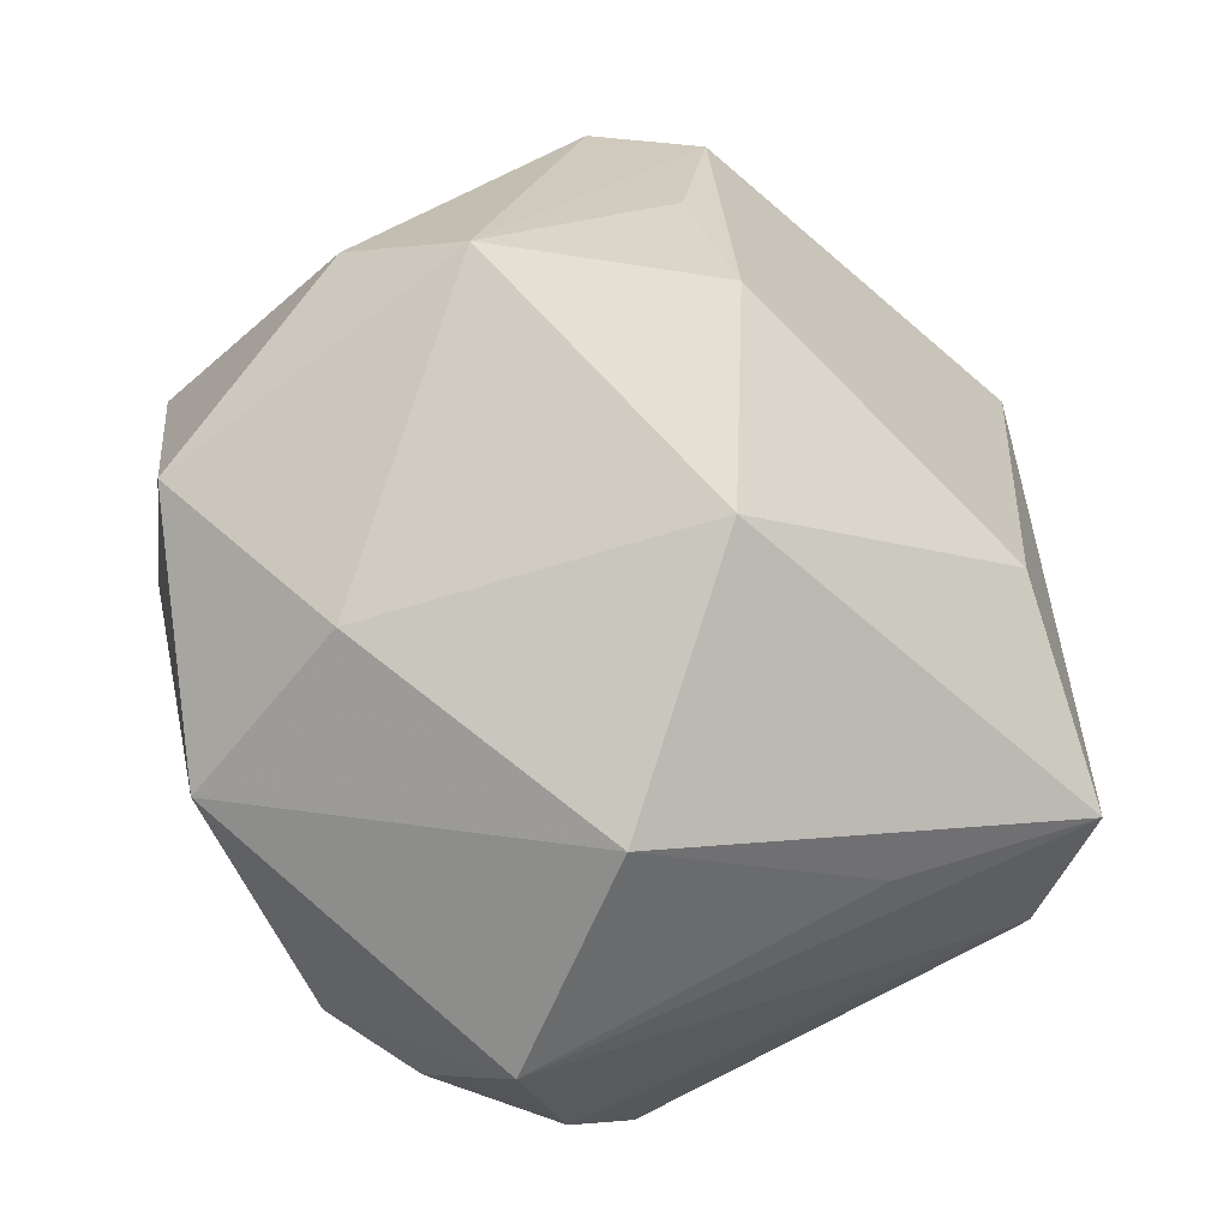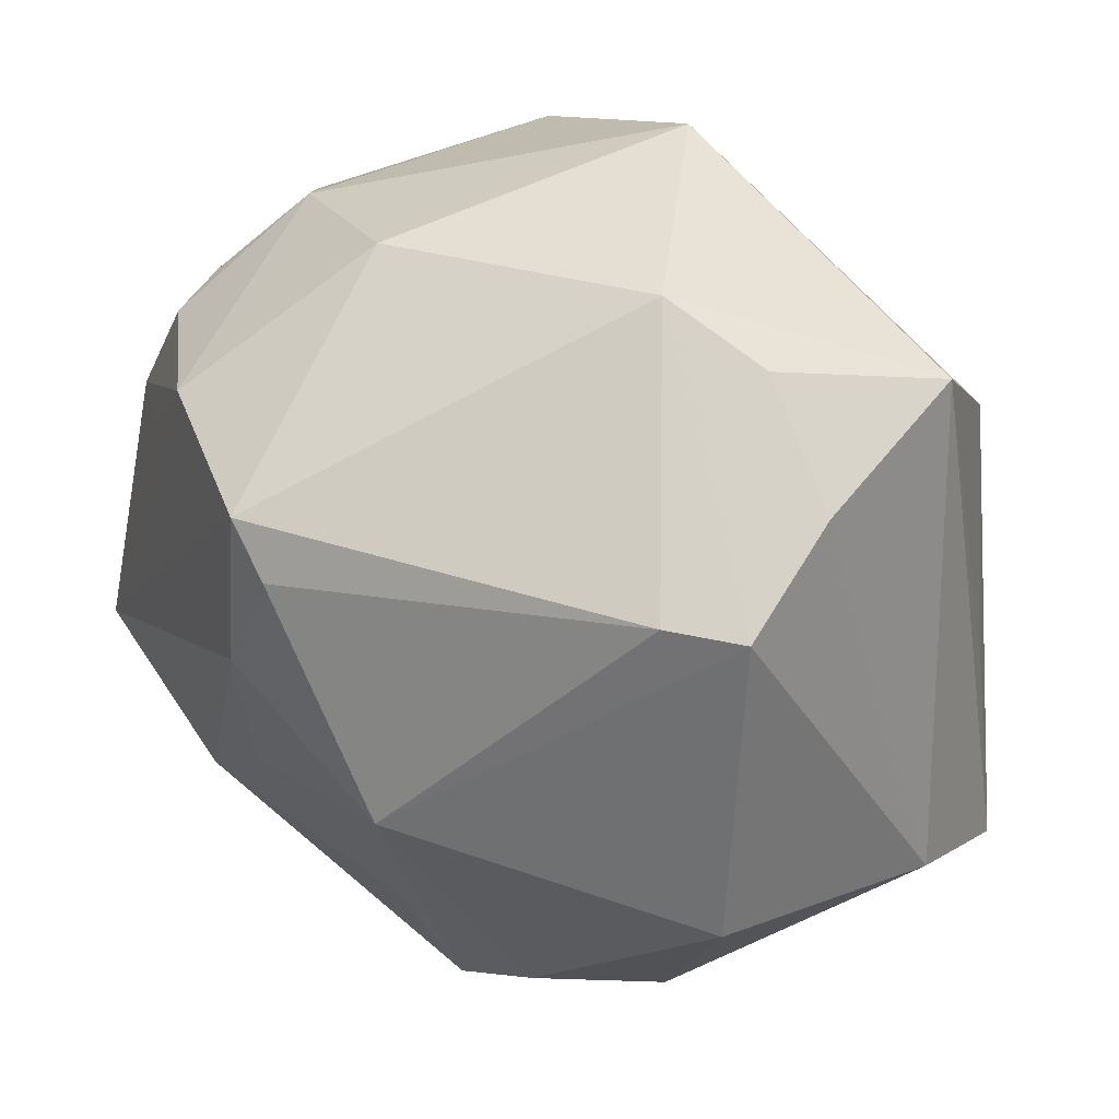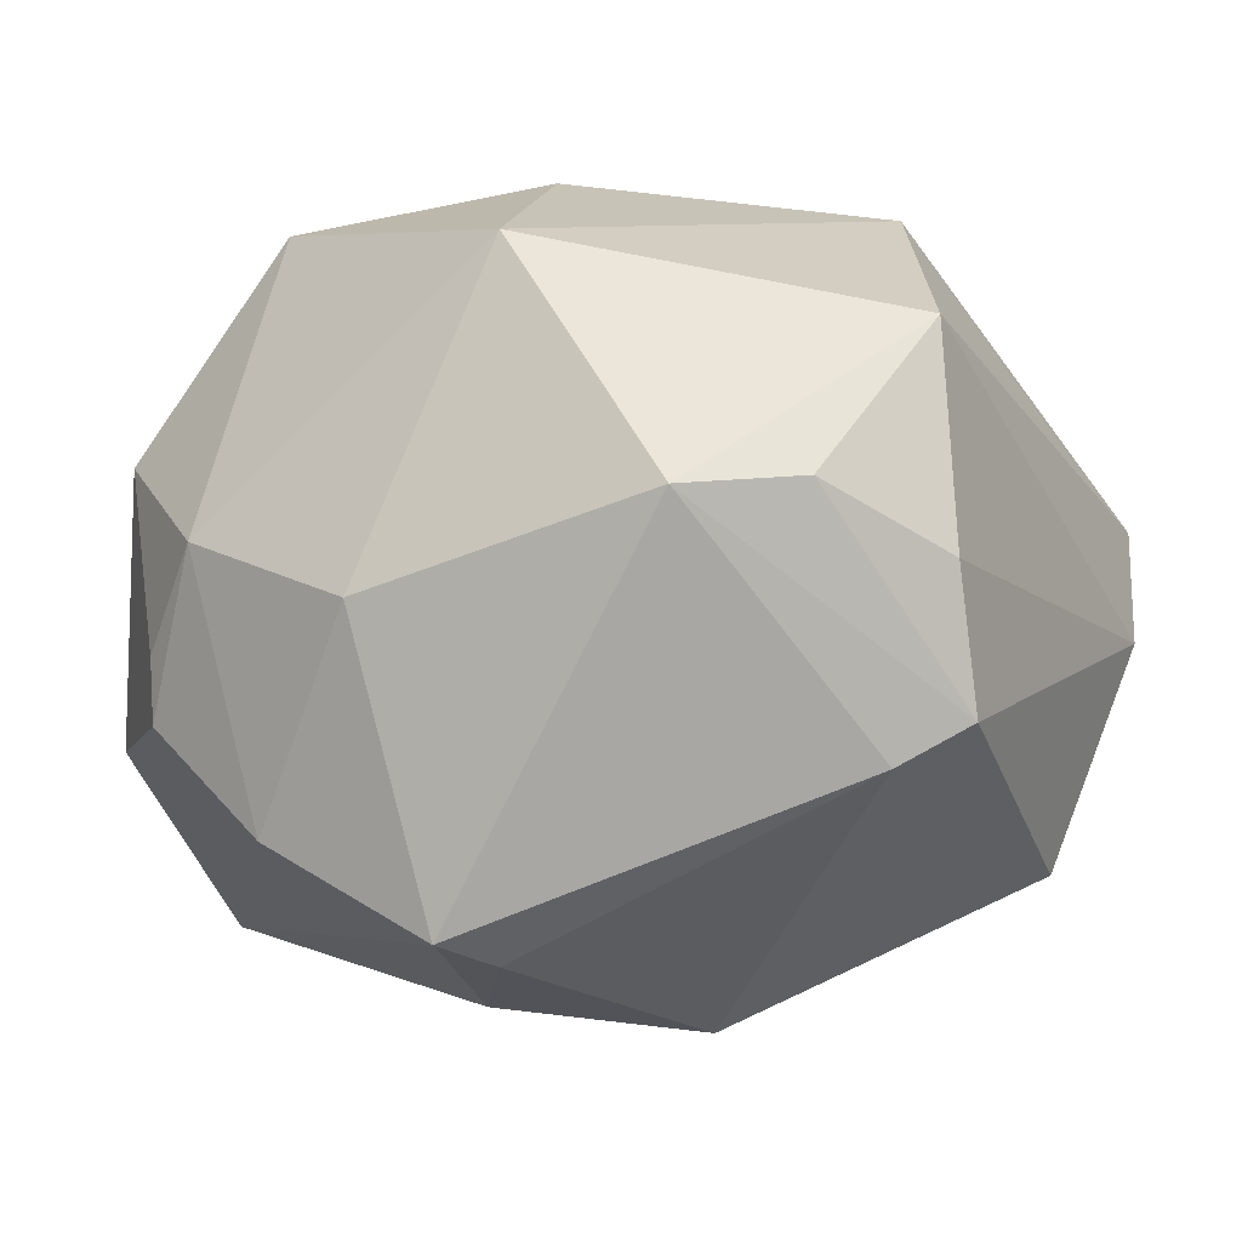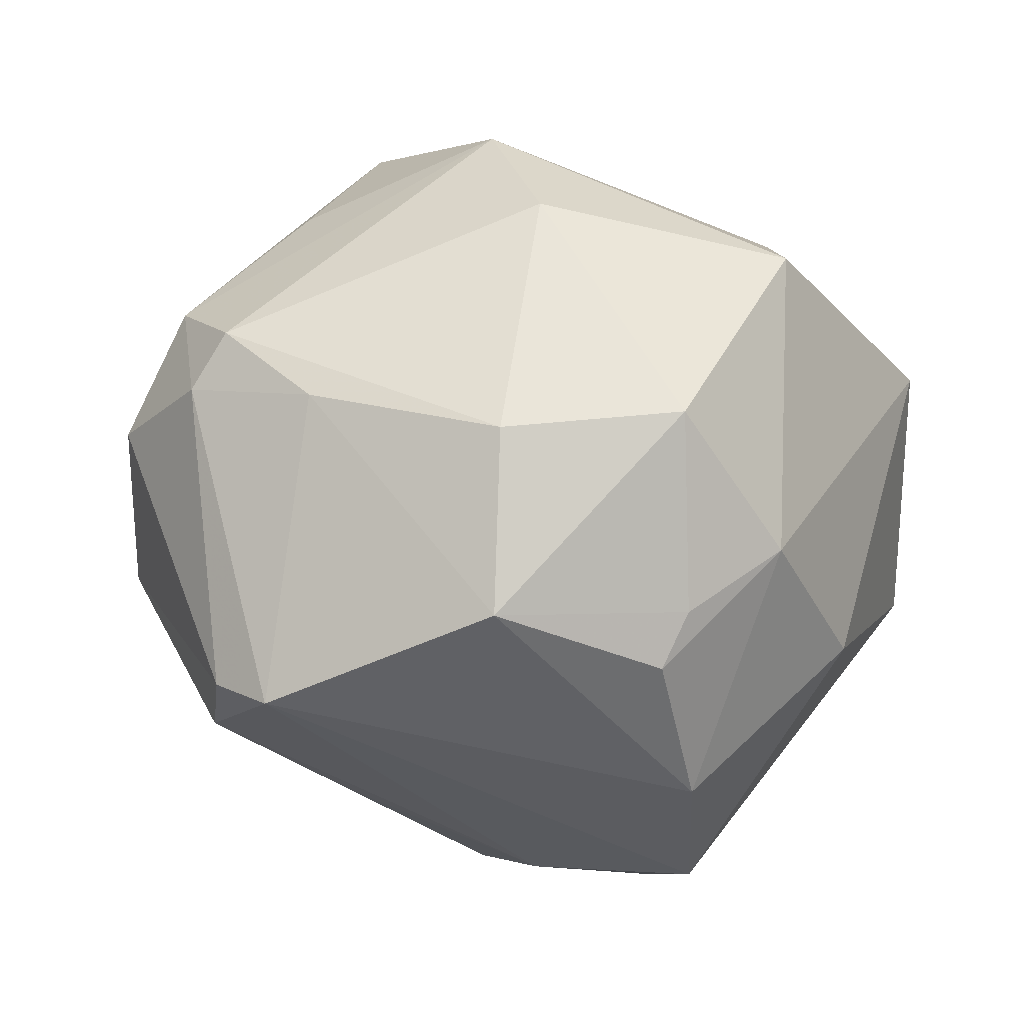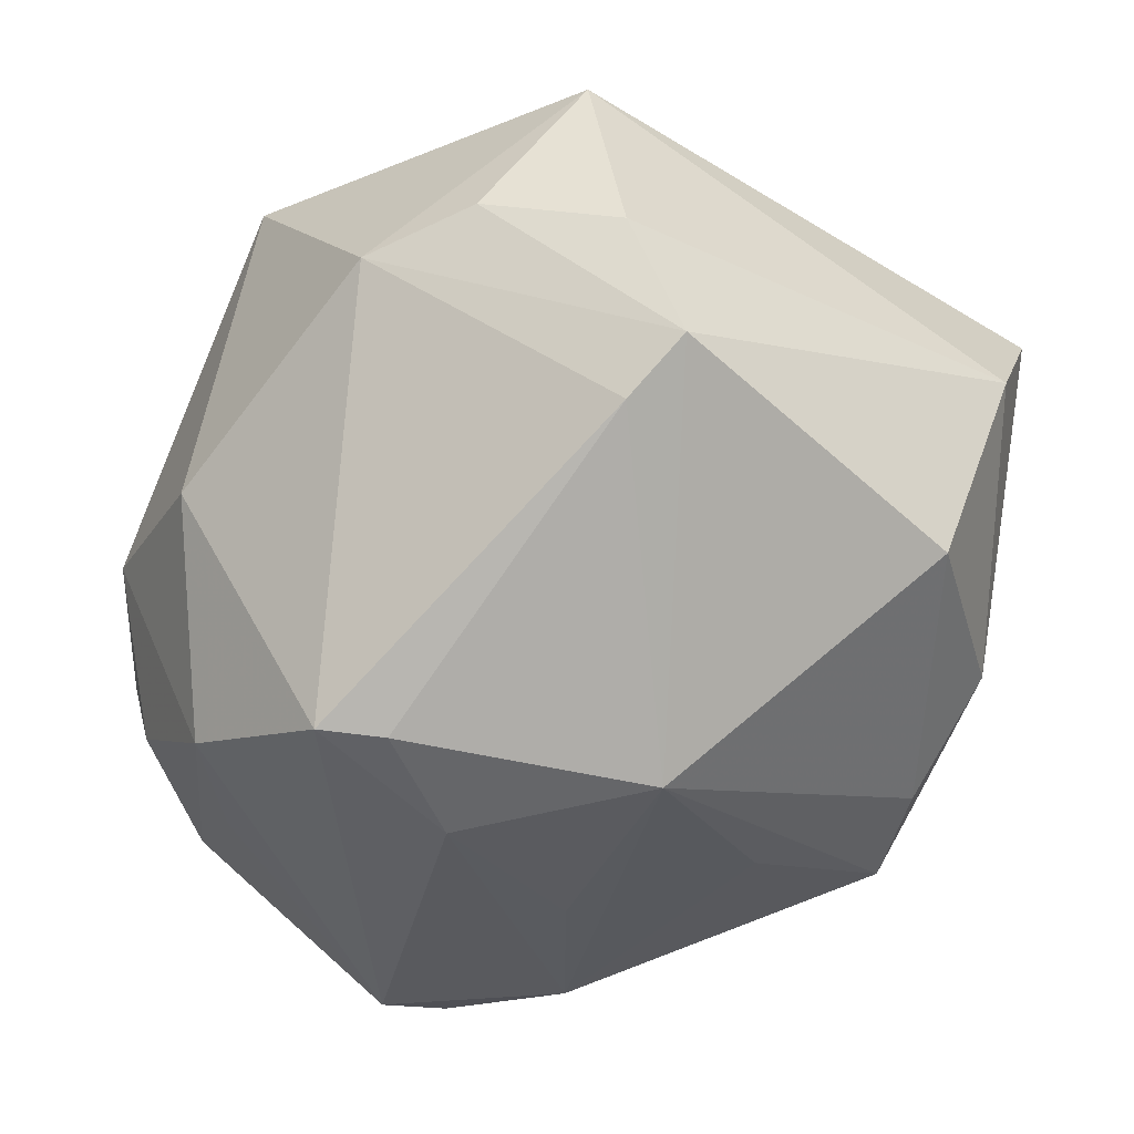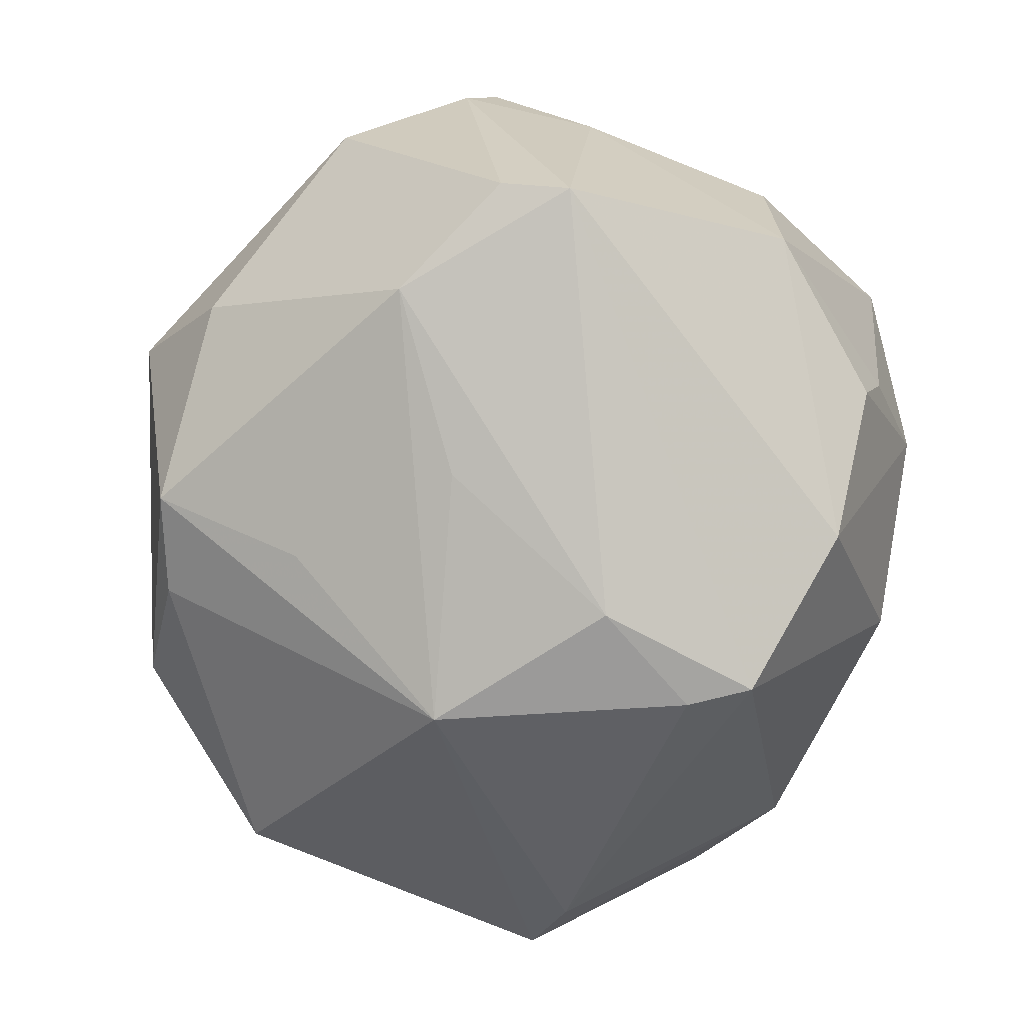
<metadata>
{"format":"obj","ext":"obj","renderer":"f3d","projection":"perspective","resolution":1024,"background":"white","views":[{"elev":61.5,"azim":-118.4,"up":"+Z"},{"elev":33.1,"azim":-145.0,"up":"+Y"},{"elev":-27.2,"azim":-160.3,"up":"+Z"},{"elev":-2.2,"azim":106.8,"up":"+Z"},{"elev":-57.4,"azim":-130.4,"up":"+Z"},{"elev":-64.4,"azim":67.4,"up":"+Z"}]}
</metadata>
<code>
v 0.01465 0.02624 0.01949
v -0.02969 0.01881 -0.01018
v 0.02657 0.01064 -0.01658
v 0.01032 -0.032 -0.005774
v -0.03471 -0.01525 -0.0008647
v 0.03192 -0.01522 -0.01428
v 0.02053 0.02689 -0.003901
v 0.03349 0.008223 0.005109
v -0.01862 -0.02242 0.01797
v 0.007691 0.02957 -0.01167
v 0.01476 -0.01436 0.02434
v -0.02782 -0.01293 -0.01904
v 0.02836 0.02112 0.006362
v -0.02255 0.02654 -0.006953
v 0.006551 0.01635 -0.03045
v 0.02606 0.02084 -0.008658
v -0.03021 0.02267 0.005554
v 0.03399 -0.01034 -0.01562
v 0.0221 -0.01961 -0.01771
v 0.02443 -0.02639 0.005799
v -0.01166 -0.003503 0.03012
v -0.005326 -0.005332 -0.03054
v 0.01176 -0.0109 -0.02392
v 0.02286 0.008234 0.02345
v 0.03465 0.008109 -0.00892
v -0.003271 0.02119 0.02306
v -0.03424 -0.01966 0.01069
v -0.004056 0.03346 0.01116
v -0.02348 0.0137 -0.02157
v -0.01929 -0.02593 -0.01309
v 0.02393 -0.02161 0.01548
v 0.003583 0.01217 -0.03086
v -0.01441 0.03046 -0.008107
v 0.03074 -0.01797 0.008777
v 0.01497 0.001824 0.03032
v 0.02656 0.01889 -0.01296
v -0.02531 0.01174 0.02091
v -0.002299 -0.03067 -0.01678
v 0.00182 -0.03544 0.0007849
v 0.03268 -0.007331 0.007965
v -0.0001283 -0.01944 -0.0225
v 0.007951 0.003448 -0.03002
v 0.01794 0.01921 -0.02279
v 0.003154 -0.01219 0.03107
v 0.03059 -0.01513 0.01318
v -0.02898 0.01298 -0.01886
v -0.03178 -0.004588 0.0116
v -0.009638 -0.02734 -0.01733
f 12 46 22
f 21 37 27
f 33 46 14
f 33 14 17
f 29 46 33
f 33 15 29
f 15 32 29
f 22 46 29
f 29 32 22
f 46 12 5
f 27 17 5
f 35 21 44
f 27 37 47
f 47 17 27
f 37 17 47
f 2 14 46
f 2 17 14
f 46 5 2
f 2 5 17
f 28 17 37
f 33 17 28
f 1 7 28
f 42 32 15
f 22 32 42
f 24 1 35
f 27 5 30
f 30 39 27
f 38 39 30
f 30 5 12
f 9 21 27
f 9 44 21
f 27 39 9
f 9 39 44
f 35 44 11
f 26 28 37
f 1 28 26
f 37 21 26
f 35 1 26
f 26 21 35
f 33 28 10
f 10 28 7
f 10 15 33
f 7 43 10
f 10 43 15
f 8 24 45
f 45 24 35
f 41 38 22
f 22 42 23
f 25 43 36
f 36 43 7
f 3 43 25
f 15 43 18
f 43 3 18
f 18 42 15
f 18 3 25
f 13 7 1
f 1 24 13
f 13 24 8
f 13 8 25
f 31 39 20
f 44 39 31
f 31 11 44
f 35 11 31
f 31 45 35
f 4 6 20
f 20 39 4
f 4 39 38
f 48 30 12
f 38 30 48
f 48 12 22
f 22 38 48
f 20 6 34
f 34 31 20
f 45 31 34
f 6 18 34
f 8 45 40
f 25 8 40
f 40 18 25
f 45 34 40
f 40 34 18
f 16 36 7
f 7 13 16
f 25 36 16
f 16 13 25
f 19 4 38
f 6 4 19
f 38 41 19
f 19 18 6
f 19 41 22
f 22 23 19
f 19 23 42
f 42 18 19

</code>
